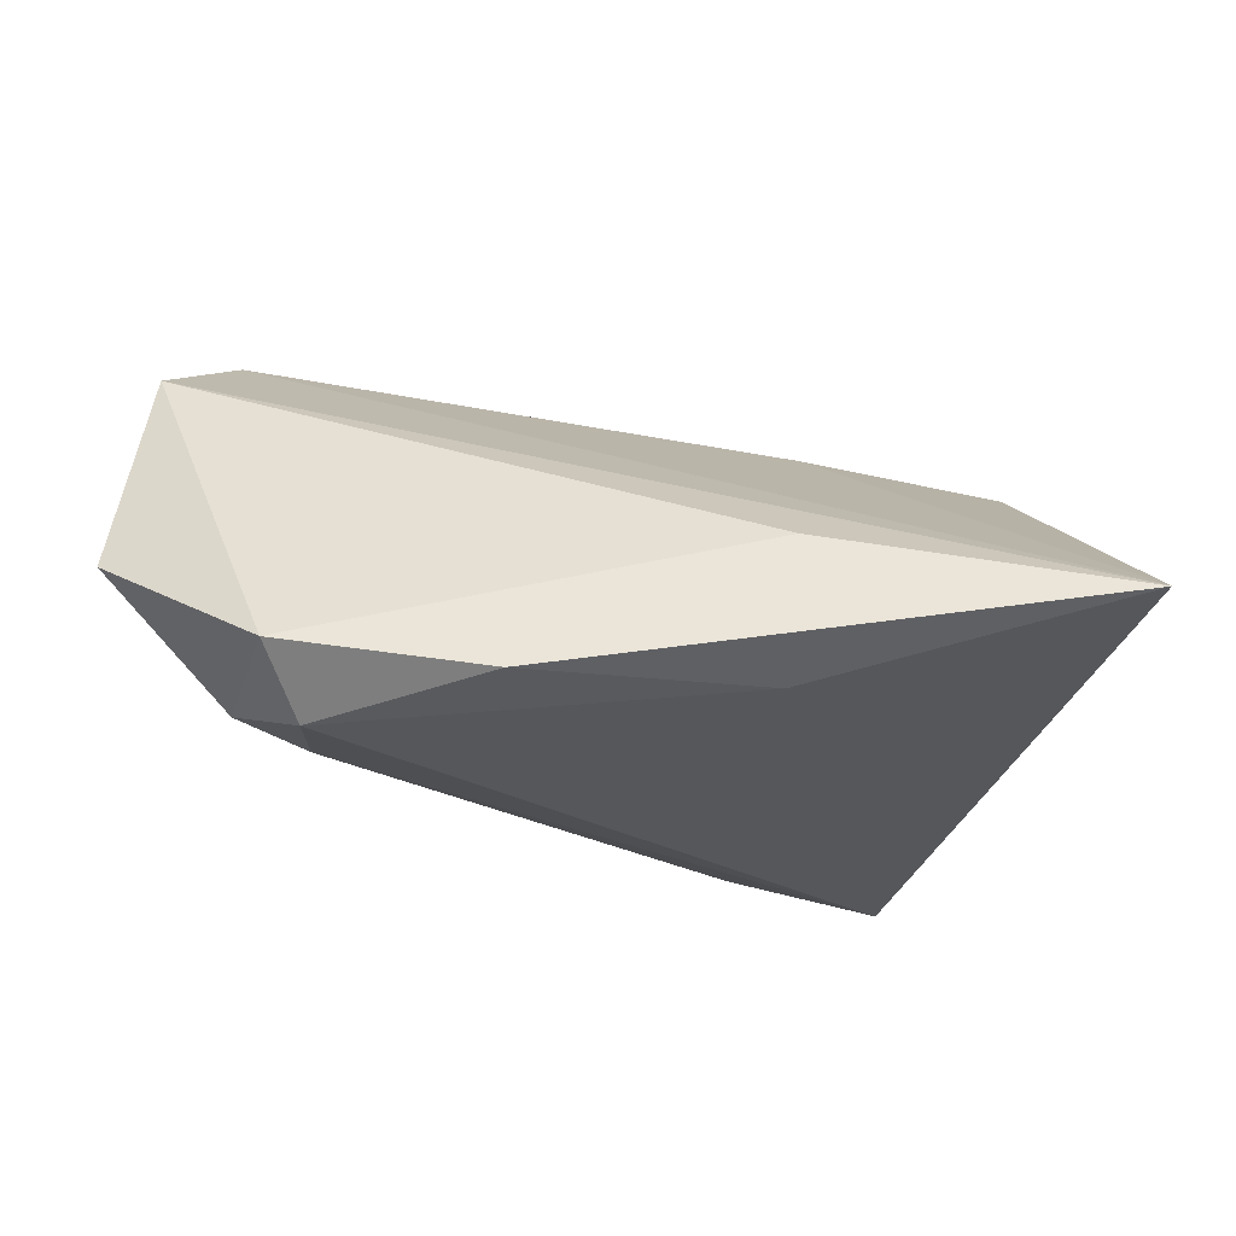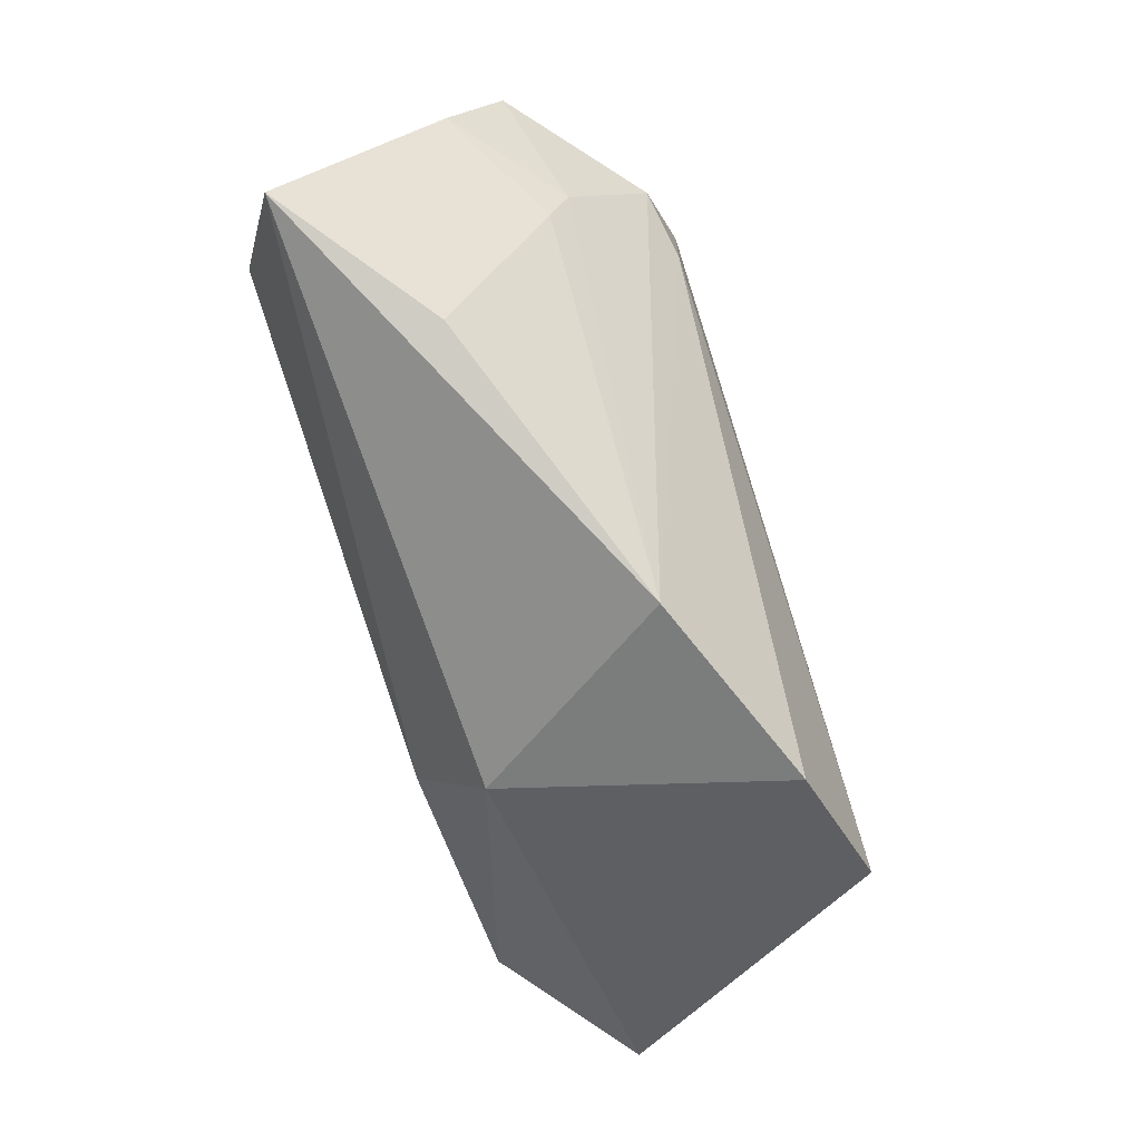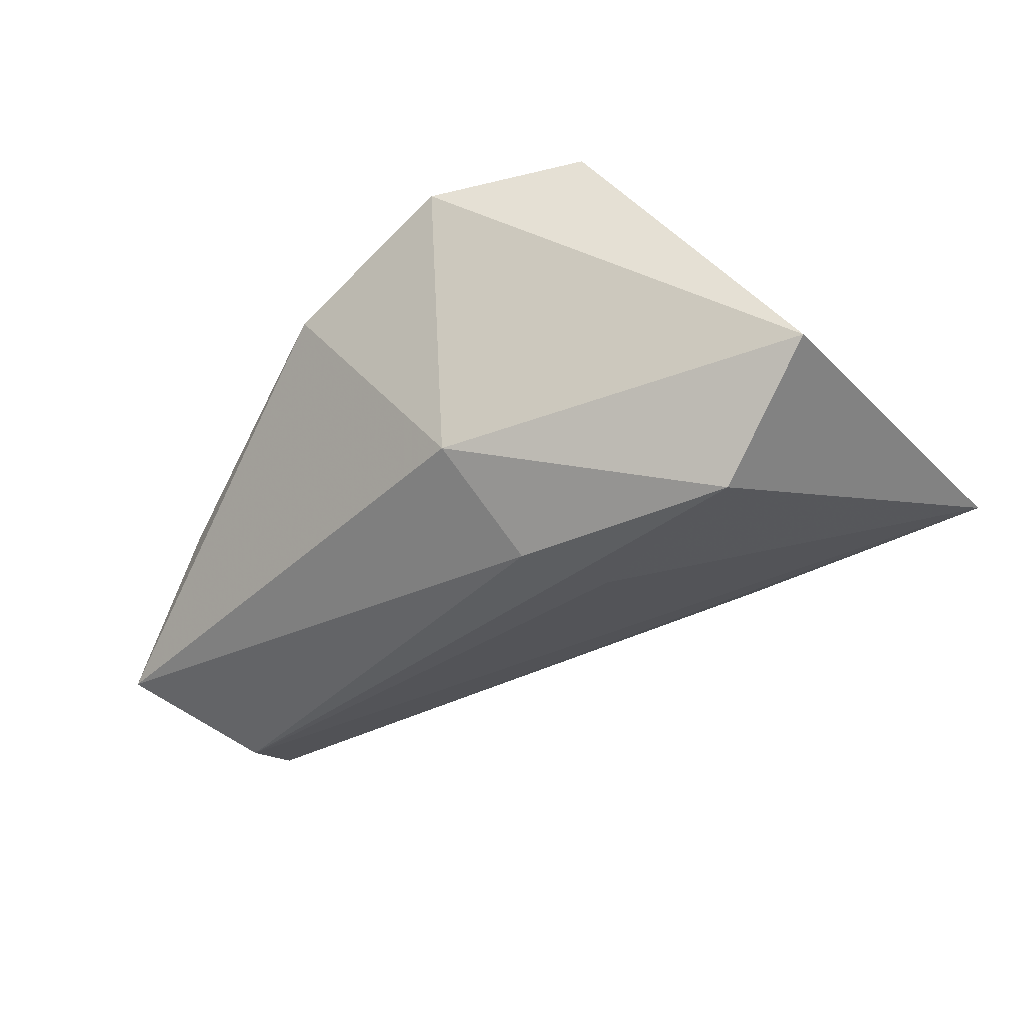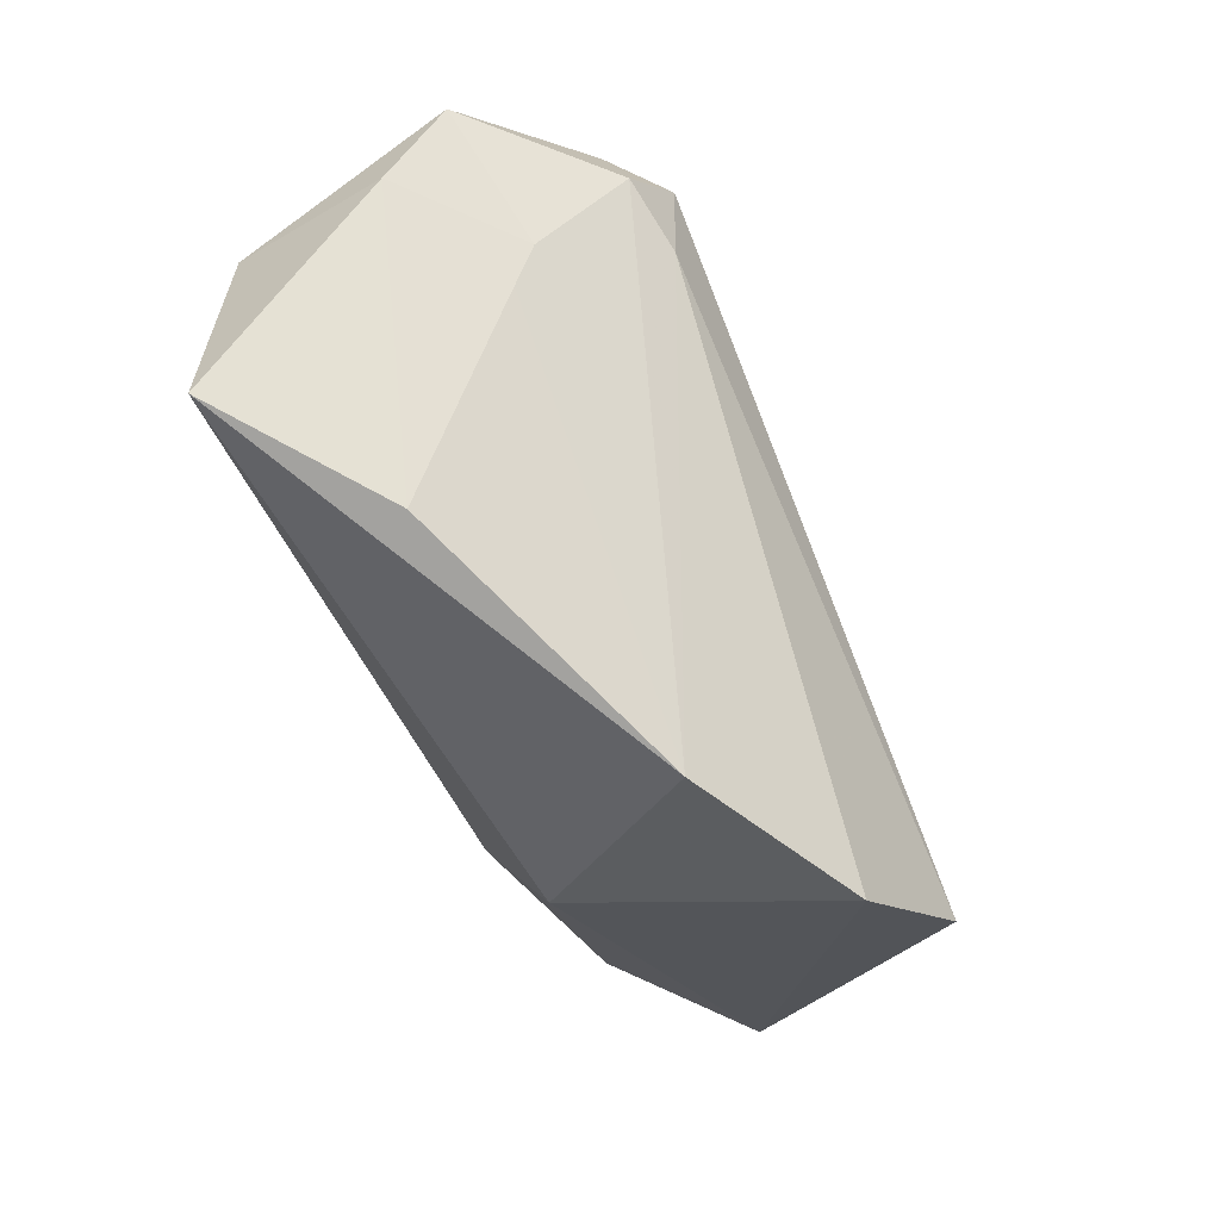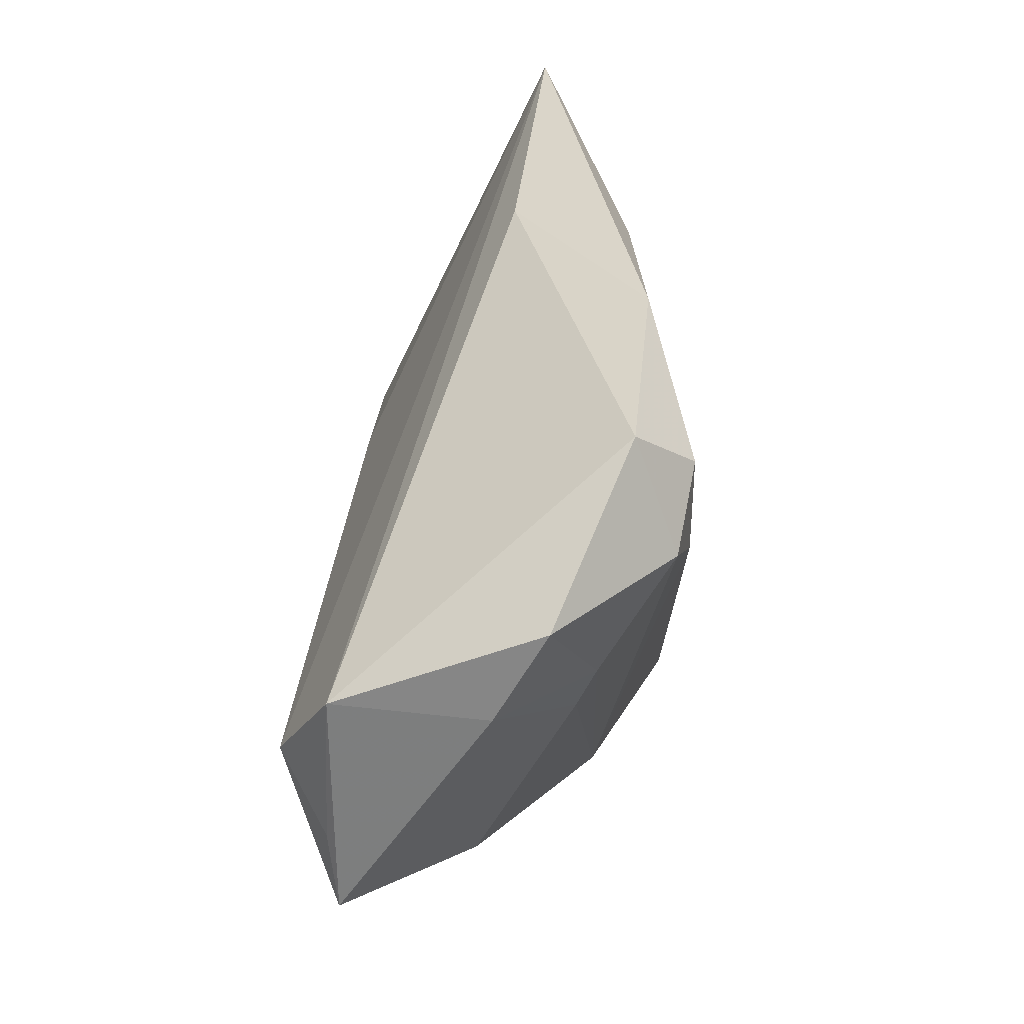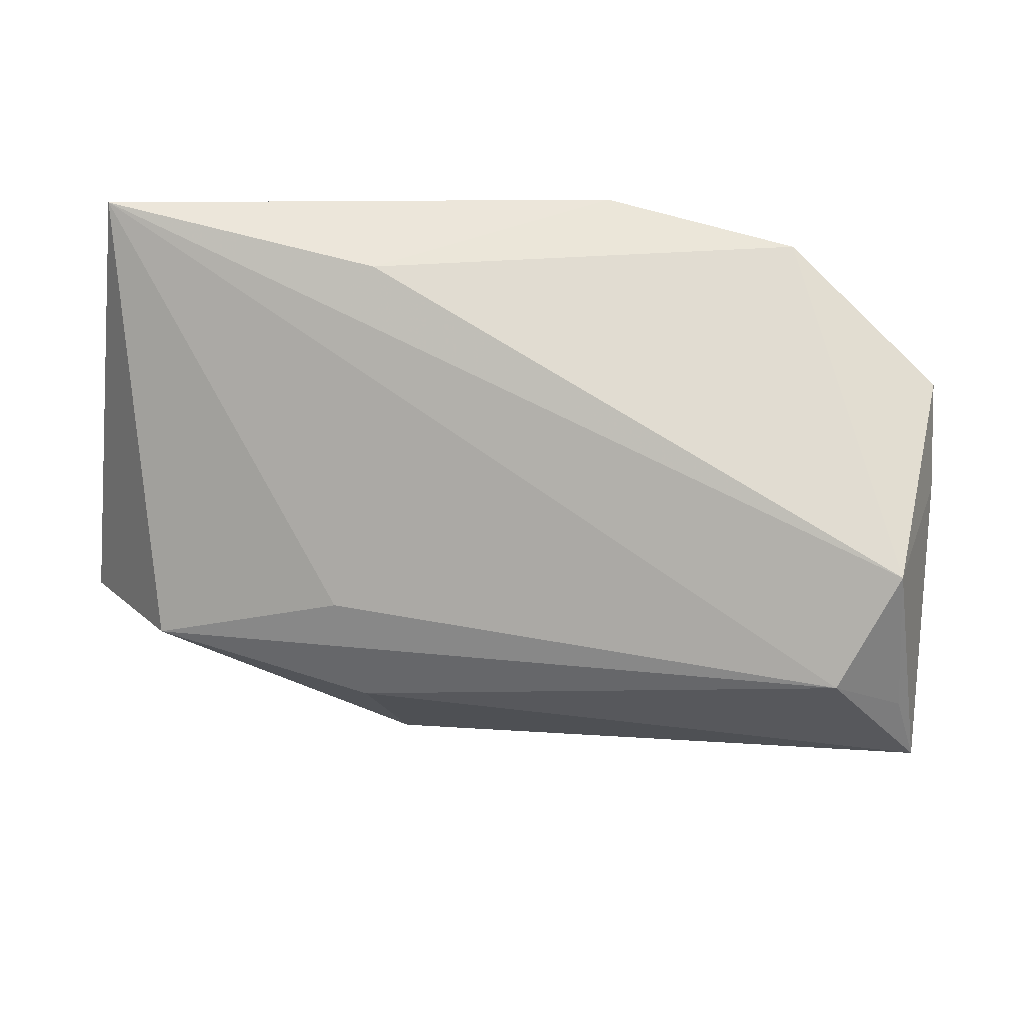
<metadata>
{"format":"obj","ext":"obj","renderer":"f3d","projection":"perspective","resolution":1024,"background":"white","views":[{"elev":74.6,"azim":8.8,"up":"+Y"},{"elev":-69.9,"azim":-71.0,"up":"+Y"},{"elev":-39.0,"azim":37.7,"up":"+Z"},{"elev":-48.4,"azim":-60.9,"up":"+Y"},{"elev":37.3,"azim":-84.4,"up":"+Y"},{"elev":37.1,"azim":-164.7,"up":"+Y"}]}
</metadata>
<code>
v 0.01542 -0.03986 0.01965
v 0.0171 0.03284 0.01257
v 0.01194 -0.01564 -0.02473
v -0.03755 0.02236 0.02145
v -0.04071 -0.02388 -0.001652
v -0.04864 -0.001181 -0.02385
v -0.05572 0.01197 0.002141
v 0.01616 0.03568 -0.002357
v 0.04035 -0.01126 -0.02481
v -0.02966 0.01744 0.0228
v 0.03337 -0.03025 0.0228
v 0.05207 0.03911 -0.001487
v -0.00964 0.03911 0.01617
v -0.05395 0.0234 0.008276
v -0.03383 0.03596 0.01596
v -0.05854 -0.01676 -0.01595
v 0.009807 -0.02957 -0.01485
v 0.01614 -0.002773 -0.02321
v -0.02934 0.02978 0.0228
v -0.05612 -0.007575 -0.01738
v -0.04274 0.008827 0.01294
v -0.05444 0.01166 -0.01666
v 0.05556 -0.01636 -0.01174
v -0.008146 -0.03835 0.01117
v -0.04254 0.003142 0.01059
f 23 1 17
f 9 12 23
f 23 17 9
f 11 1 23
f 23 12 11
f 16 17 24
f 24 17 1
f 3 17 16
f 3 9 17
f 13 12 8
f 12 22 8
f 13 8 15
f 15 8 22
f 12 9 18
f 2 12 13
f 2 11 12
f 13 15 19
f 19 15 4
f 19 2 13
f 11 2 19
f 1 11 10
f 10 24 1
f 4 24 10
f 10 19 4
f 11 19 10
f 16 24 5
f 16 22 20
f 4 15 14
f 14 15 22
f 6 20 22
f 6 22 12
f 12 18 6
f 9 3 6
f 6 18 9
f 6 3 16
f 16 20 6
f 25 5 24
f 7 22 16
f 7 14 22
f 16 5 7
f 5 25 7
f 21 24 4
f 21 25 24
f 4 14 21
f 14 7 21
f 21 7 25

</code>
